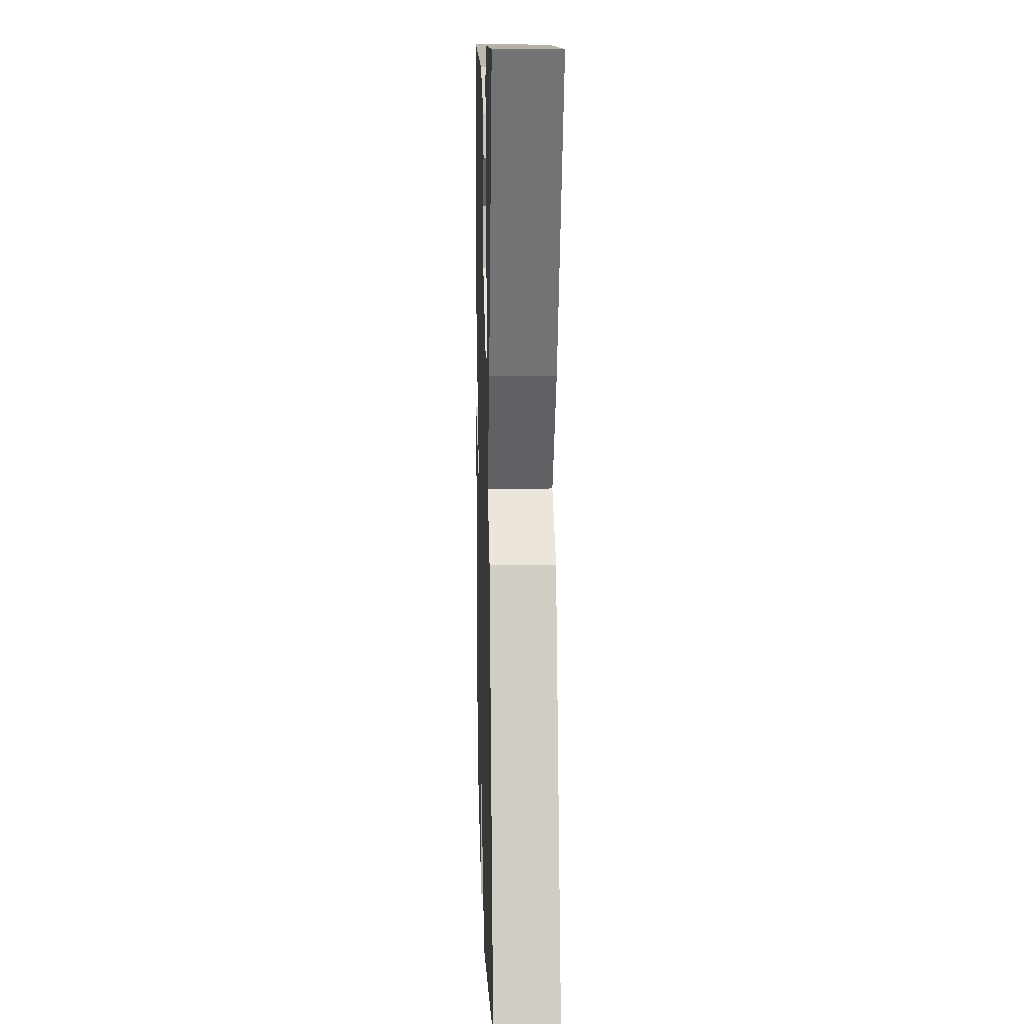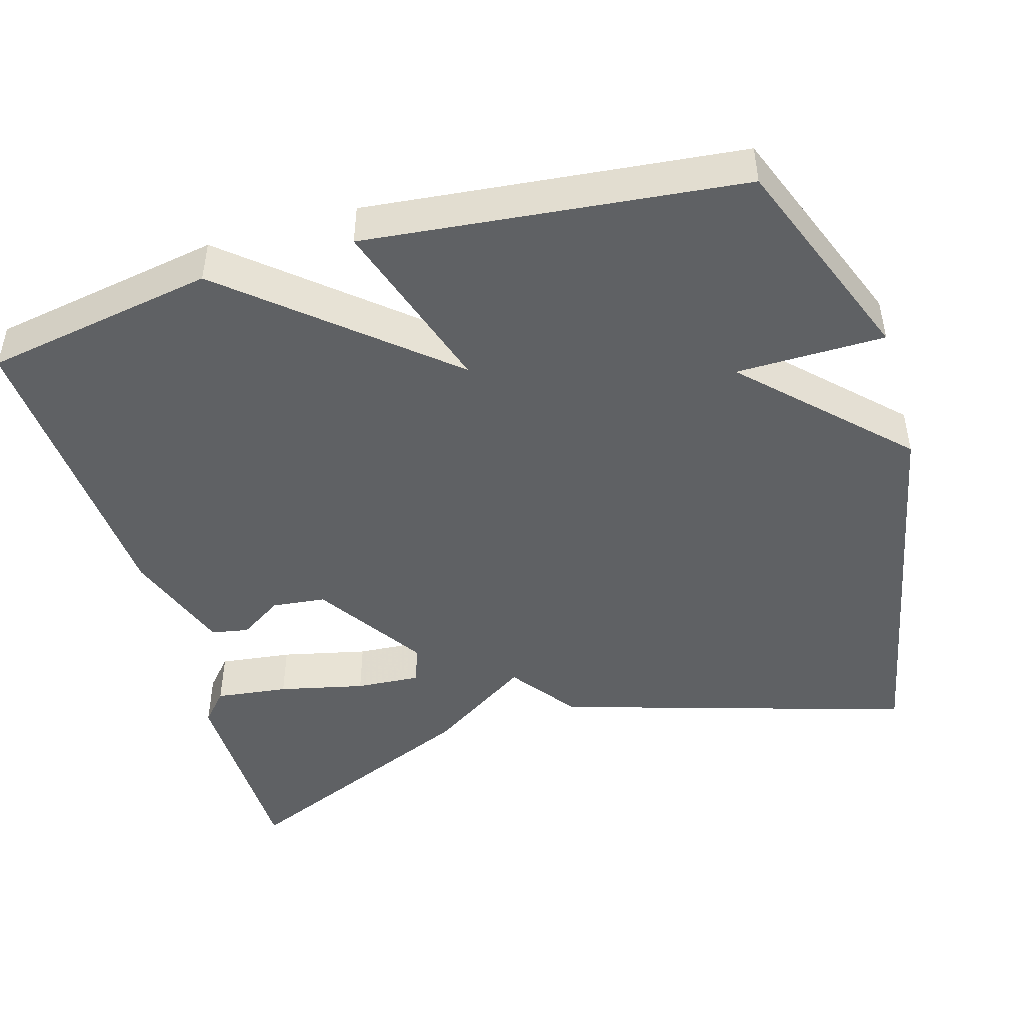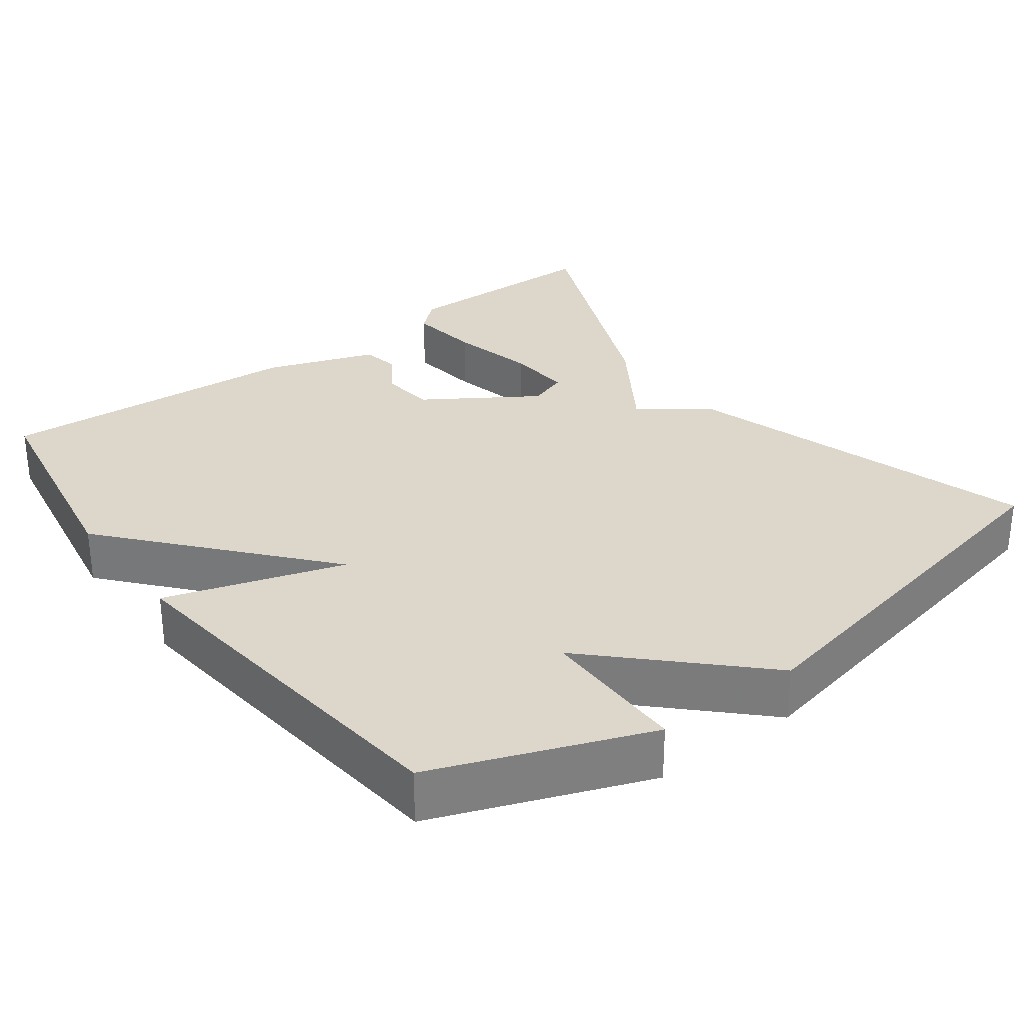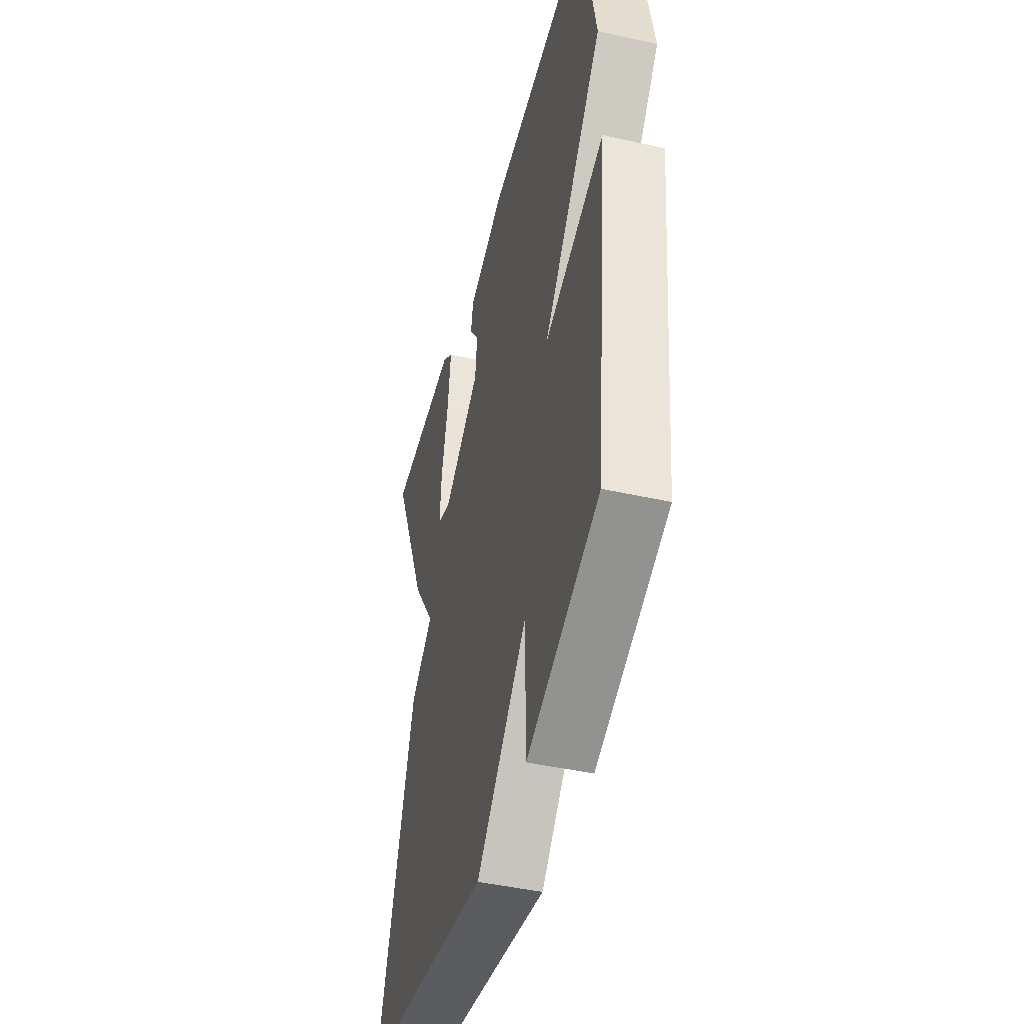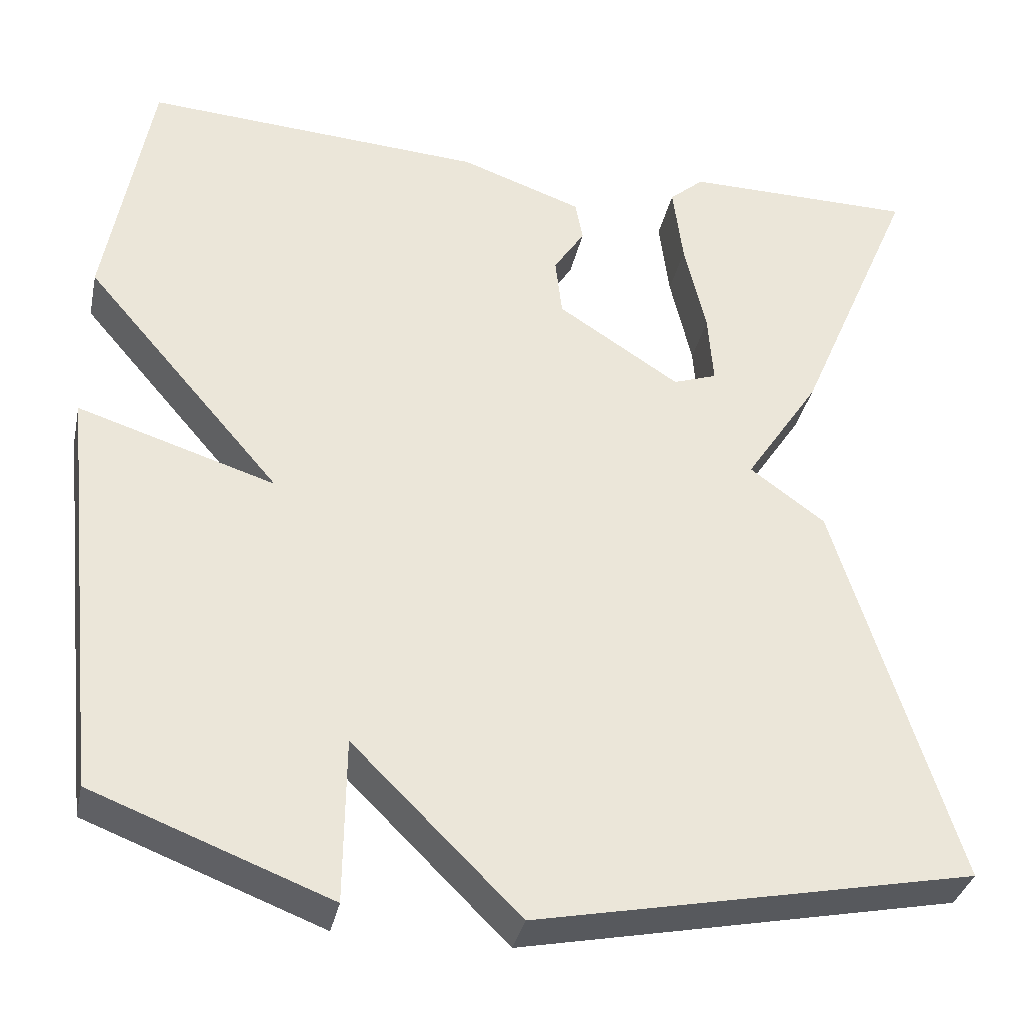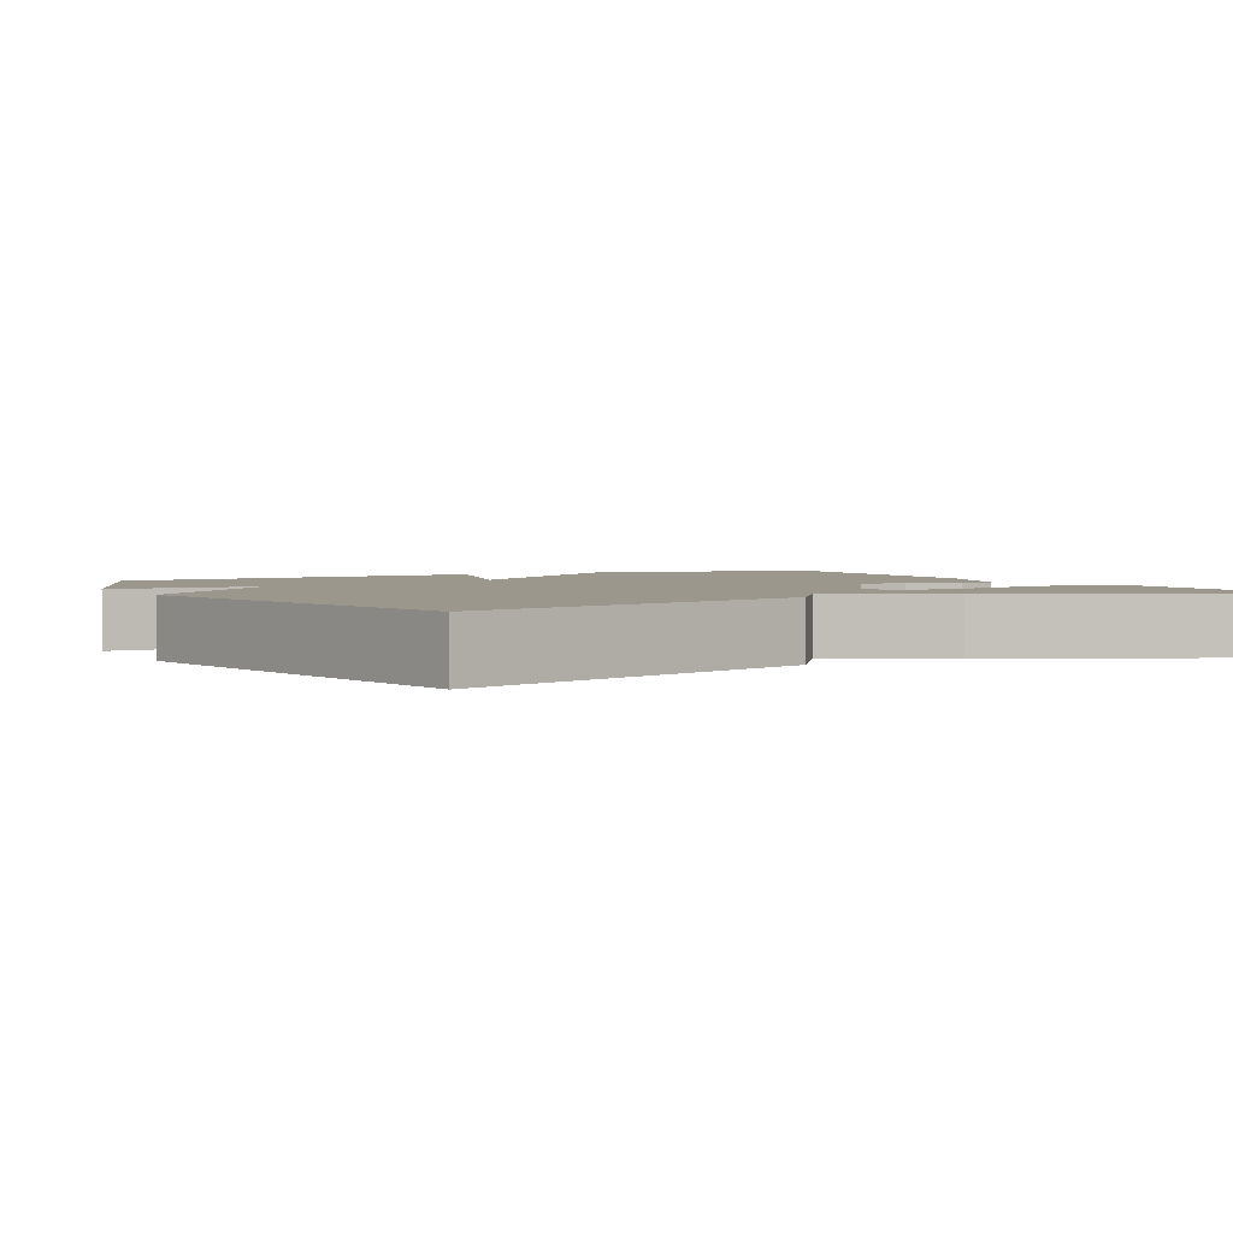
<metadata>
{"format":"obj","ext":"obj","renderer":"f3d","projection":"perspective","resolution":1024,"background":"white","views":[{"elev":11.1,"azim":-91.7,"up":"+Z"},{"elev":-46.4,"azim":106.4,"up":"+Y"},{"elev":30.4,"azim":143.2,"up":"+Y"},{"elev":-45.7,"azim":75.6,"up":"+Z"},{"elev":-35.0,"azim":167.9,"up":"+Z"},{"elev":2.6,"azim":-117.8,"up":"+Y"}]}
</metadata>
<code>
v 0.5 0.07 -0.5
v 0.219 0.07 -0.607
v 0.217 0.07 -0.411
v 0.019 0.07 -0.607
v -0.5 0.07 -0.5
v -0.357 0.07 -0.034
v -0.268 0.07 0.031
v -0.357 0.07 0.166
v -0.5 0.07 0.5
v -0.225 0.07 0.502
v -0.184 0.07 0.466
v -0.196 0.07 0.37
v -0.222 0.07 0.257
v -0.228 0.07 0.171
v -0.176 0.07 0.153
v -0.031 0.07 0.247
v -0.023 0.07 0.318
v -0.06 0.07 0.375
v -0.051 0.07 0.424
v 0.094 0.07 0.475
v 0.5 0.07 0.5
v 0.553 0.07 0.195
v 0.318 0.07 -0.079
v 0.553 0.07 -0.005
v 0.5 0 -0.5
v 0.219 0 -0.607
v 0.217 0 -0.411
v 0.019 0 -0.607
v -0.5 0 -0.5
v -0.357 0 -0.034
v -0.268 0 0.031
v -0.357 0 0.166
v -0.5 0 0.5
v -0.225 0 0.502
v -0.184 0 0.466
v -0.196 0 0.37
v -0.222 0 0.257
v -0.228 0 0.171
v -0.176 0 0.153
v -0.031 0 0.247
v -0.023 0 0.318
v -0.06 0 0.375
v -0.051 0 0.424
v 0.094 0 0.475
v 0.5 0 0.5
v 0.553 0 0.195
v 0.318 0 -0.079
v 0.553 0 -0.005
f 1 2 3
f 24 1 3
f 23 24 3
f 21 22 23
f 20 21 23
f 19 20 23
f 18 19 23
f 17 18 23
f 23 3 4
f 17 23 4
f 16 17 4
f 15 16 4 5
f 11 12 13
f 10 11 13
f 9 10 13
f 8 9 13
f 7 8 13 14
f 5 6 7
f 15 5 7
f 7 14 15
f 27 26 25
f 27 25 48
f 27 48 47
f 47 46 45
f 47 45 44
f 47 44 43
f 47 43 42
f 47 42 41
f 28 27 47
f 28 47 41
f 28 41 40
f 29 28 40 39
f 37 36 35
f 37 35 34
f 37 34 33
f 37 33 32
f 38 37 32 31
f 31 30 29
f 31 29 39
f 39 38 31
f 1 25 26 2
f 2 26 27 3
f 3 27 28 4
f 4 28 29 5
f 5 29 30 6
f 6 30 31 7
f 7 31 32 8
f 8 32 33 9
f 9 33 34 10
f 10 34 35 11
f 11 35 36 12
f 12 36 37 13
f 13 37 38 14
f 14 38 39 15
f 15 39 40 16
f 16 40 41 17
f 17 41 42 18
f 18 42 43 19
f 19 43 44 20
f 20 44 45 21
f 21 45 46 22
f 22 46 47 23
f 23 47 48 24
f 24 48 25 1

</code>
